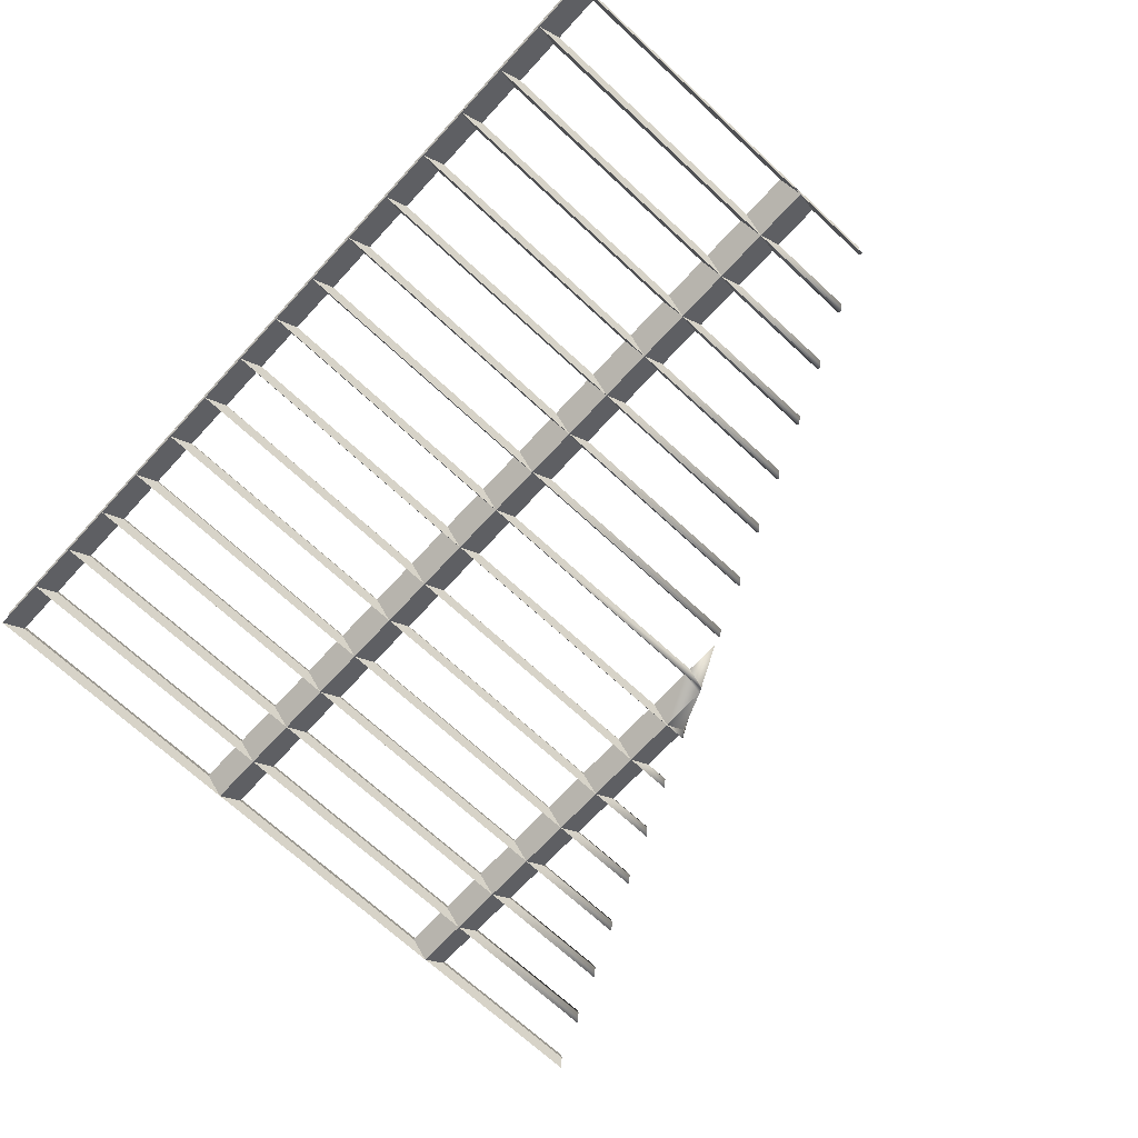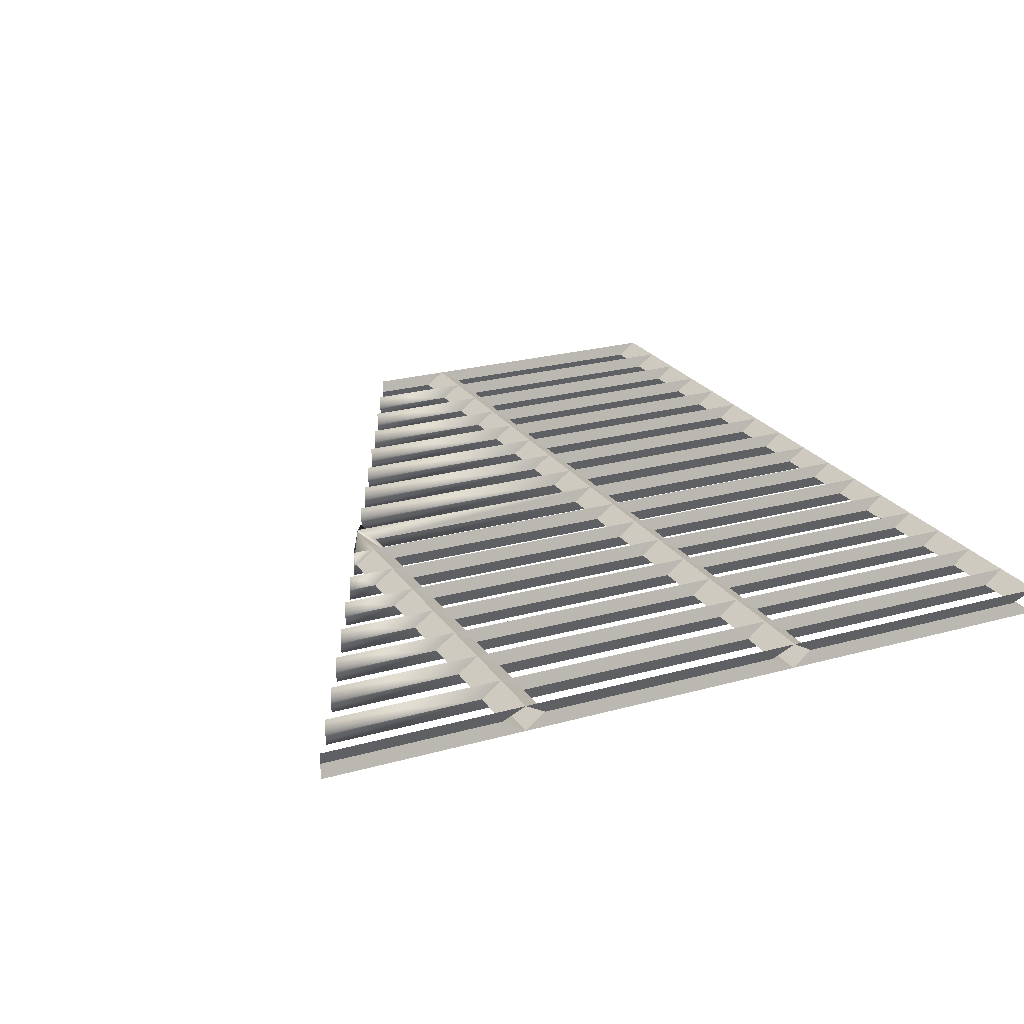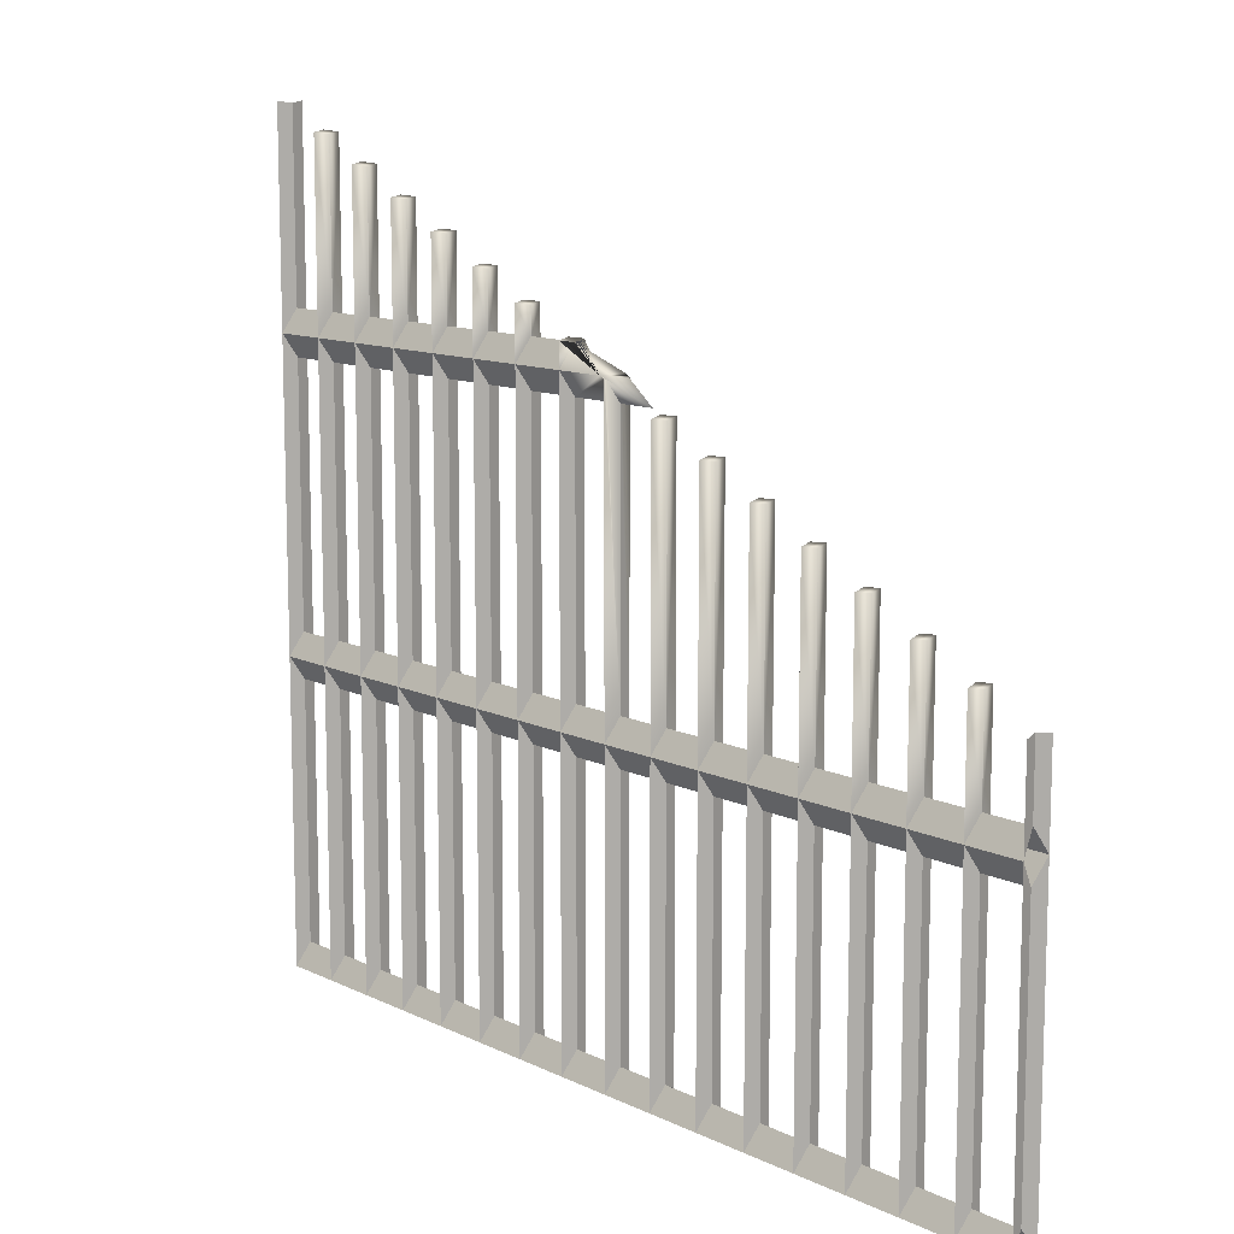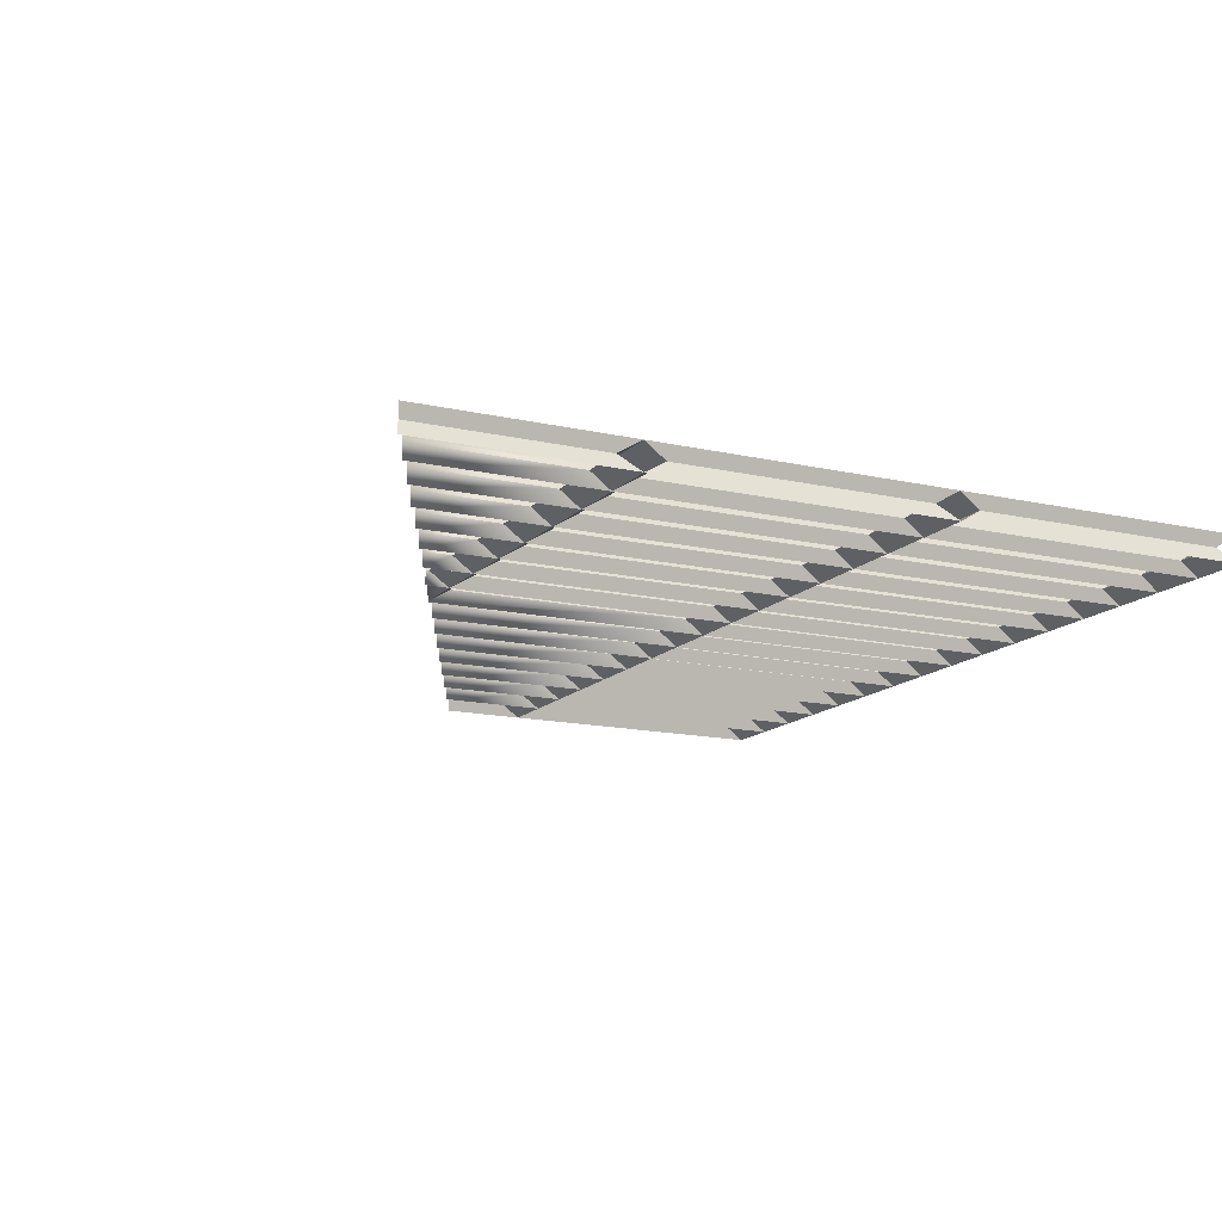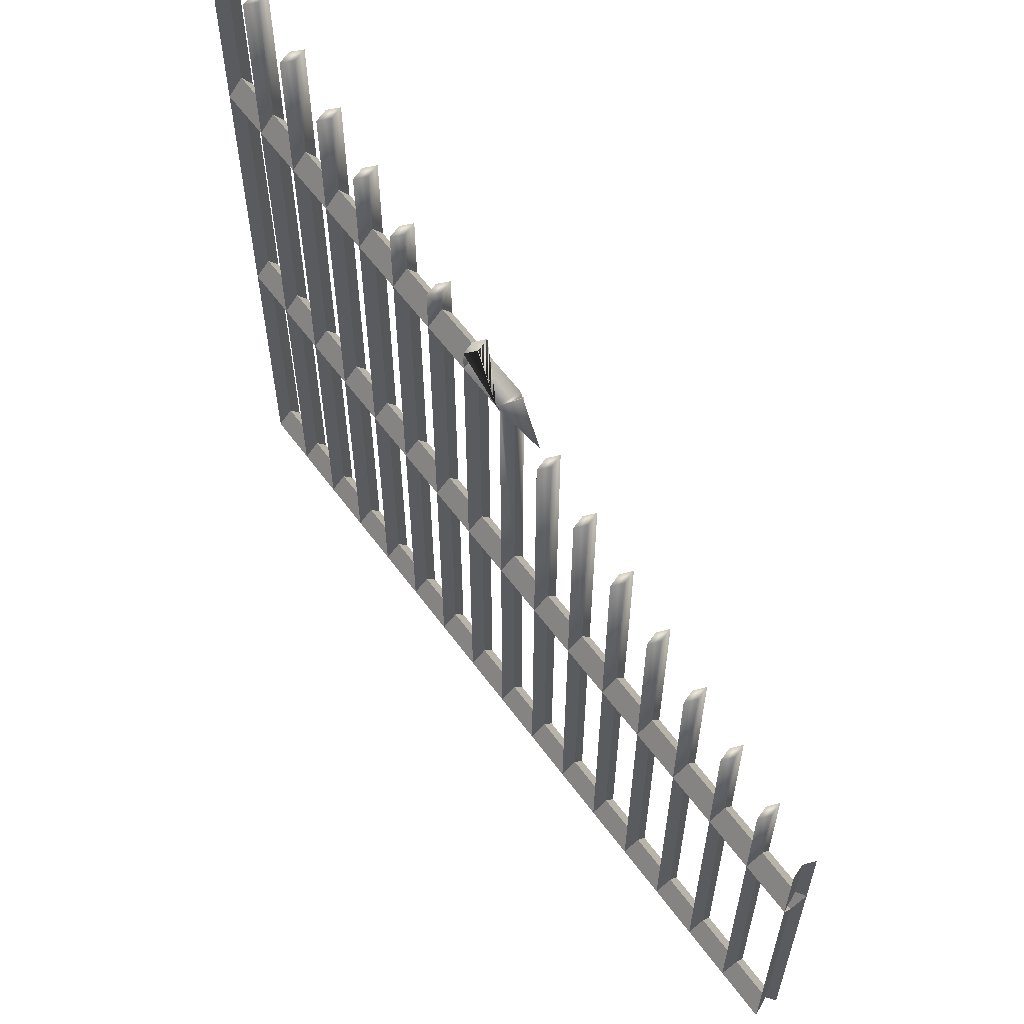
<metadata>
{"format":"obj","ext":"obj","renderer":"f3d","projection":"perspective","resolution":1024,"background":"white","views":[{"elev":-69.9,"azim":47.2,"up":"+Z"},{"elev":23.6,"azim":-115.1,"up":"+Z"},{"elev":11.3,"azim":49.3,"up":"+Y"},{"elev":-14.4,"azim":-116.6,"up":"+Z"},{"elev":59.9,"azim":53.9,"up":"+Y"}]}
</metadata>
<code>
o Plane_Plane.003
v -0.4953 -0.475 -0
v -0.4422 -0.475 -0
v -0.4375 -0.5 -0.015
v -0.5 -0.5 -0.015
v -0.5 -0.5 0.015
v -0.4375 -0.5 0.015
v -0.4422 -0.1917 -0
v -0.4375 -0.1667 -0.015
v -0.4375 -0.1667 0.015
v -0.4953 -0.1917 -0
v -0.5 -0.1667 -0.015
v -0.5 -0.1667 0.015
v -0.4328 -0.475 -0
v -0.3797 -0.475 -0
v -0.375 -0.5 -0.015
v -0.375 -0.5 0.015
v -0.3797 -0.1917 -0
v -0.375 -0.1667 -0.015
v -0.375 -0.1667 0.015
v -0.4328 -0.1917 -0
v -0.3703 -0.475 -0
v -0.3172 -0.475 -0
v -0.3125 -0.5 -0.015
v -0.3125 -0.5 0.015
v -0.3172 -0.1917 -0
v -0.3125 -0.1667 -0.015
v -0.3125 -0.1667 0.015
v -0.3703 -0.1917 -0
v -0.3078 -0.475 -0
v -0.2547 -0.475 -0
v -0.25 -0.5 -0.015
v -0.25 -0.5 0.015
v -0.2547 -0.1917 -0
v -0.25 -0.1667 -0.015
v -0.25 -0.1667 0.015
v -0.3078 -0.1917 -0
v -0.2453 -0.475 -0
v -0.1922 -0.475 -0
v -0.1875 -0.5 -0.015
v -0.1875 -0.5 0.015
v -0.1922 -0.1917 -0
v -0.1875 -0.1667 -0.015
v -0.1875 -0.1667 0.015
v -0.2453 -0.1917 -0
v -0.1828 -0.475 -0
v -0.1297 -0.475 -0
v -0.125 -0.5 -0.015
v -0.125 -0.5 0.015
v -0.1297 -0.1917 -0
v -0.125 -0.1667 -0.015
v -0.125 -0.1667 0.015
v -0.1828 -0.1917 -0
v -0.1203 -0.475 -0
v -0.06719 -0.475 -0
v -0.0625 -0.5 -0.015
v -0.0625 -0.5 0.015
v -0.06719 -0.1917 -0
v -0.0625 -0.1667 -0.015
v -0.0625 -0.1667 0.015
v -0.1203 -0.1917 -0
v -0.05781 -0.475 -0
v -0.004688 -0.475 -0
v 0 -0.5 -0.015
v 0 -0.5 0.015
v -0.004688 -0.1917 -0
v 0 -0.1667 -0.015
v 0 -0.1667 0.015
v -0.05781 -0.1917 -0
v 0.004688 -0.475 -0
v 0.05781 -0.475 -0
v 0.0625 -0.5 -0.015
v 0.0625 -0.5 0.015
v 0.05781 -0.1917 -0
v 0.0625 -0.1667 -0.015
v 0.0625 -0.1667 0.015
v 0.004688 -0.1917 -0
v 0.06719 -0.475 -0
v 0.1203 -0.475 -0
v 0.125 -0.5 -0.015
v 0.125 -0.5 0.015
v 0.1203 -0.1917 -0
v 0.125 -0.1667 -0.015
v 0.125 -0.1667 0.015
v 0.06719 -0.1917 -0
v 0.1297 -0.475 -0
v 0.1828 -0.475 -0
v 0.1875 -0.5 -0.015
v 0.1875 -0.5 0.015
v 0.1828 -0.1917 -0
v 0.1875 -0.1667 -0.015
v 0.1875 -0.1667 0.015
v 0.1297 -0.1917 -0
v 0.1922 -0.475 -0
v 0.2453 -0.475 -0
v 0.25 -0.5 -0.015
v 0.25 -0.5 0.015
v 0.2453 -0.1917 -0
v 0.25 -0.1667 -0.015
v 0.25 -0.1667 0.015
v 0.1922 -0.1917 -0
v 0.2547 -0.475 -0
v 0.3078 -0.475 -0
v 0.3125 -0.5 -0.015
v 0.3125 -0.5 0.015
v 0.3078 -0.1917 -0
v 0.3125 -0.1667 -0.015
v 0.3125 -0.1667 0.015
v 0.2547 -0.1917 -0
v 0.3172 -0.475 -0
v 0.3703 -0.475 -0
v 0.375 -0.5 -0.015
v 0.375 -0.5 0.015
v 0.3703 -0.1917 -0
v 0.375 -0.1667 -0.015
v 0.375 -0.1667 0.015
v 0.3172 -0.1917 -0
v 0.3797 -0.475 -0
v 0.4328 -0.475 -0
v 0.4375 -0.5 -0.015
v 0.4375 -0.5 0.015
v 0.4328 -0.1917 -0
v 0.4375 -0.1667 -0.015
v 0.4375 -0.1667 0.015
v 0.3797 -0.1917 -0
v 0.4422 -0.475 -0
v 0.4953 -0.475 -0
v 0.5 -0.5 -0.015
v 0.5 -0.5 0.015
v 0.4953 -0.1917 -0
v 0.5 -0.1667 -0.015
v 0.5 -0.1667 0.015
v 0.4422 -0.1917 -0
v -0.4953 -0.1417 -0
v -0.4422 -0.1417 -0
v -0.4422 0.1417 0
v -0.4375 0.1667 -0.015
v -0.4375 0.1667 0.015
v -0.4953 0.1417 0
v -0.5 0.1667 -0.015
v -0.5 0.1667 0.015
v -0.4328 -0.1417 -0
v -0.3797 -0.1417 -0
v -0.3797 0.1417 0
v -0.375 0.1667 -0.015
v -0.375 0.1667 0.015
v -0.4328 0.1417 0
v -0.3703 -0.1417 -0
v -0.3172 -0.1417 -0
v -0.3172 0.1417 0
v -0.3125 0.1667 -0.015
v -0.3125 0.1667 0.015
v -0.3703 0.1417 0
v -0.3078 -0.1417 -0
v -0.2547 -0.1417 -0
v -0.2547 0.1417 0
v -0.25 0.1667 -0.015
v -0.25 0.1667 0.015
v -0.3078 0.1417 0
v -0.2453 -0.1417 -0
v -0.1922 -0.1417 -0
v -0.1922 0.1417 0
v -0.1875 0.1667 -0.015
v -0.1875 0.1667 0.015
v -0.2453 0.1417 0
v -0.1828 -0.1417 -0
v -0.1297 -0.1417 -0
v -0.1297 0.1417 0
v -0.125 0.1667 -0.015
v -0.125 0.1667 0.015
v -0.1828 0.1417 0
v -0.1203 -0.1417 -0
v -0.06719 -0.1417 -0
v -0.06719 0.1417 0
v -0.0625 0.1667 -0.015
v -0.0625 0.1667 0.015
v -0.1203 0.1417 0
v -0.05781 -0.1417 -0
v -0.004688 -0.1417 -0
v -0.004688 0.1417 0
v -0.05781 0.1417 0
v 0.004688 -0.1417 -0
v 0.05781 -0.1417 -0
v 0.004688 0.1417 0
v 0.06719 -0.1417 -0
v 0.1203 -0.1417 -0
v 0.1297 -0.1417 -0
v 0.1828 -0.1417 -0
v 0.1922 -0.1417 -0
v 0.2453 -0.1417 -0
v 0.2547 -0.1417 -0
v 0.3078 -0.1417 -0
v 0.3172 -0.1417 -0
v 0.3703 -0.1417 -0
v 0.3797 -0.1417 -0
v 0.4328 -0.1417 -0
v 0.4422 -0.1417 -0
v 0.4953 -0.1417 -0
v -0.4953 0.1917 0
v -0.4422 0.1917 0
v -0.4328 0.1917 0
v -0.3797 0.1917 0
v -0.3703 0.1917 0
v -0.3172 0.1917 0
v -0.3078 0.1917 0
v -0.2547 0.1917 0
v -0.2453 0.1917 0
v -0.1922 0.1917 0
v -0.1828 0.1917 0
v -0.1297 0.1917 0
v -0.1203 0.1917 0
v -0.06719 0.1917 0
v -0.005699 0.1667 0.015
v 0.4375 -0.04013 0.015
v 0.1875 0.07652 0.015
v 0.1828 0.07871 0
v 0.1875 0.07652 -0.015
v 0.05781 0.137 0
v 0.0625 0.1348 -0.015
v 0.0625 0.1348 0.015
v 0.06719 0.1327 0
v 0.04788 0.1417 0
v 0.5 -0.06929 0.015
v 0.5 -0.06929 -0.015
v 0.4375 -0.04013 -0.015
v 0.4953 -0.06711 -0
v 0.4328 -0.03794 -0
v 0.4422 -0.04232 -0
v 0.3797 -0.01316 -0
v 0.375 -0.01097 -0.015
v 0.3703 -0.008782 -0
v 0.375 -0.01097 0.015
v 0.3172 0.01601 0
v 0.3125 0.01819 0.015
v 0.3125 0.01819 -0.015
v 0.2547 0.04517 0
v 0.25 0.04736 -0.015
v 0.3078 0.02038 0
v 0.25 0.04736 0.015
v 0.2453 0.04954 0
v 0.1922 0.07433 0
v 0.125 0.1057 0.015
v 0.125 0.1057 -0.015
v 0.1297 0.1035 0
v 0.1203 0.1079 0
v -0.000459 0.1642 0.01353
v 0.000546 0.1638 0.01325
v 0 0.164 0.015
v -0.3797 0.3412 0
v -0.375 0.339 -0.015
v -0.375 0.339 0.015
v -0.5 0.3973 -0.015
v -0.5 0.3973 0.015
v -0.4375 0.3681 0.015
v -0.4422 0.3703 0
v -0.4953 0.3951 0
v -0.4375 0.3681 -0.015
v -0.0625 0.1932 0.015
v -0.0625 0.1932 -0.015
v -0.05793 0.191 -0.000377
v -0.06719 0.1954 0
v -0.125 0.2223 0.015
v -0.1297 0.2245 0
v -0.125 0.2223 -0.015
v -0.1203 0.2201 0
v -0.1875 0.2515 0.015
v -0.1828 0.2493 0
v -0.1875 0.2515 -0.015
v -0.25 0.2807 -0.015
v -0.2453 0.2785 0
v -0.1922 0.2537 0
v -0.25 0.2807 0.015
v -0.2547 0.2828 0
v -0.3125 0.3098 0.015
v -0.3125 0.3098 -0.015
v -0.3078 0.3076 0
v -0.3172 0.312 0
v -0.3703 0.3368 0
v -0.4328 0.366 0
v -0.05793 0.191 0.000377
v -0.005699 0.1667 -0.015
v 0.000546 0.1638 -0.01325
v 0 0.164 -0.015
v -0.000459 0.1642 -0.01353
f 1 2 3 4
f 2 1 5 6
f 2 7 8 3
f 7 2 6 9
f 7 10 11 8
f 10 7 9 12
f 10 1 4 11
f 1 10 12 5
f 13 14 15 3
f 14 13 6 16
f 14 17 18 15
f 17 14 16 19
f 17 20 8 18
f 20 17 19 9
f 20 13 3 8
f 13 20 9 6
f 21 22 23 15
f 22 21 16 24
f 22 25 26 23
f 25 22 24 27
f 25 28 18 26
f 28 25 27 19
f 28 21 15 18
f 21 28 19 16
f 29 30 31 23
f 30 29 24 32
f 30 33 34 31
f 33 30 32 35
f 33 36 26 34
f 36 33 35 27
f 36 29 23 26
f 29 36 27 24
f 37 38 39 31
f 38 37 32 40
f 38 41 42 39
f 41 38 40 43
f 41 44 34 42
f 44 41 43 35
f 44 37 31 34
f 37 44 35 32
f 45 46 47 39
f 46 45 40 48
f 46 49 50 47
f 49 46 48 51
f 49 52 42 50
f 52 49 51 43
f 52 45 39 42
f 45 52 43 40
f 53 54 55 47
f 54 53 48 56
f 54 57 58 55
f 57 54 56 59
f 57 60 50 58
f 60 57 59 51
f 60 53 47 50
f 53 60 51 48
f 61 62 63 55
f 62 61 56 64
f 62 65 66 63
f 65 62 64 67
f 65 68 58 66
f 68 65 67 59
f 68 61 55 58
f 61 68 59 56
f 69 70 71 63
f 70 69 64 72
f 70 73 74 71
f 73 70 72 75
f 73 76 66 74
f 76 73 75 67
f 76 69 63 66
f 69 76 67 64
f 77 78 79 71
f 78 77 72 80
f 78 81 82 79
f 81 78 80 83
f 81 84 74 82
f 84 81 83 75
f 84 77 71 74
f 77 84 75 72
f 85 86 87 79
f 86 85 80 88
f 86 89 90 87
f 89 86 88 91
f 89 92 82 90
f 92 89 91 83
f 92 85 79 82
f 85 92 83 80
f 93 94 95 87
f 94 93 88 96
f 94 97 98 95
f 97 94 96 99
f 97 100 90 98
f 100 97 99 91
f 100 93 87 90
f 93 100 91 88
f 101 102 103 95
f 102 101 96 104
f 102 105 106 103
f 105 102 104 107
f 105 108 98 106
f 108 105 107 99
f 108 101 95 98
f 101 108 99 96
f 109 110 111 103
f 110 109 104 112
f 110 113 114 111
f 113 110 112 115
f 113 116 106 114
f 116 113 115 107
f 116 109 103 106
f 109 116 107 104
f 117 118 119 111
f 118 117 112 120
f 118 121 122 119
f 121 118 120 123
f 121 124 114 122
f 124 121 123 115
f 124 117 111 114
f 117 124 115 112
f 125 126 127 119
f 126 125 120 128
f 126 129 130 127
f 129 126 128 131
f 129 132 122 130
f 132 129 131 123
f 132 125 119 122
f 125 132 123 120
f 133 134 8 11
f 134 133 12 9
f 134 135 136 8
f 135 134 9 137
f 135 138 139 136
f 138 135 137 140
f 138 133 11 139
f 133 138 140 12
f 141 142 18 8
f 142 141 9 19
f 142 143 144 18
f 143 142 19 145
f 143 146 136 144
f 146 143 145 137
f 146 141 8 136
f 141 146 137 9
f 147 148 26 18
f 148 147 19 27
f 148 149 150 26
f 149 148 27 151
f 149 152 144 150
f 152 149 151 145
f 152 147 18 144
f 147 152 145 19
f 153 154 34 26
f 154 153 27 35
f 154 155 156 34
f 155 154 35 157
f 155 158 150 156
f 158 155 157 151
f 158 153 26 150
f 153 158 151 27
f 159 160 42 34
f 160 159 35 43
f 160 161 162 42
f 161 160 43 163
f 161 164 156 162
f 164 161 163 157
f 164 159 34 156
f 159 164 157 35
f 165 166 50 42
f 166 165 43 51
f 166 167 168 50
f 167 166 51 169
f 167 170 162 168
f 170 167 169 163
f 170 165 42 162
f 165 170 163 43
f 171 172 58 50
f 172 171 51 59
f 172 173 174 58
f 173 172 59 175
f 173 176 168 174
f 176 173 175 169
f 176 171 50 168
f 171 176 169 51
f 177 178 66 58
f 178 177 59 67
f 178 179 283 282 66
f 179 178 67 247 245
f 179 180 174 280 283
f 180 179 245 212 175
f 180 177 58 174
f 177 180 175 59
f 181 182 74 66
f 182 181 67 75
f 182 217 218 74
f 183 221 246
f 183 181 66 282 281
f 181 183 246 247 67
f 184 185 82 74
f 185 184 75 83
f 185 244 242 82
f 184 220 219 75
f 186 187 90 82
f 187 186 83 91
f 187 215 216 90
f 186 243 241 83
f 188 189 98 90
f 189 188 91 99
f 189 239 236 98
f 188 240 214 91
f 190 191 106 98
f 191 190 99 107
f 191 237 234 106
f 190 235 238 99
f 192 193 114 106
f 193 192 107 115
f 193 230 229 114
f 192 232 233 107
f 194 195 122 114
f 195 194 115 123
f 195 226 224 122
f 194 228 231 115
f 196 197 130 122
f 197 196 123 131
f 197 225 223 130
f 196 227 213 123
f 198 199 136 139
f 199 198 140 137
f 199 254 256 136
f 198 255 252 140
f 200 201 144 136
f 201 200 137 145
f 201 248 249 144
f 200 278 253 137
f 202 203 150 144
f 203 202 145 151
f 203 276 274 150
f 202 277 250 145
f 204 205 156 150
f 205 204 151 157
f 205 272 268 156
f 204 275 273 151
f 206 207 162 156
f 207 206 157 163
f 207 270 267 162
f 206 269 271 157
f 208 209 168 162
f 209 208 163 169
f 209 262 263 168
f 208 266 265 163
f 210 211 174 168
f 211 210 169 175
f 211 260 258 174
f 210 264 261 169
f 268 269 206 156
f 273 276 203 151
f 216 240 188 90
f 265 270 207 163
f 213 226 195 123
f 259 280 174
f 214 215 187 91
f 279 257 175
f 219 217 182 75
f 257 260 211 175
f 241 244 185 83
f 238 239 189 99
f 212 279 175
f 253 254 199 137
f 234 232 192 106
f 271 272 205 157
f 233 237 191 107
f 224 227 196 122
f 229 228 194 114
f 231 230 193 115
f 222 225 197 131
f 218 220 184 74
f 263 264 210 168
f 258 259 174
f 274 275 204 150
f 281 221 183
f 267 266 208 162
f 249 277 202 144
f 256 278 200 136
f 251 255 198 139
f 261 262 209 169
f 250 248 201 145
f 236 235 190 98
f 242 243 186 82
f 212 245 247 246 221 281 282 283 280 259 258 260 257 279
f 213 227 224 226
f 214 240 216 215
f 218 217 219 220
f 229 230 231 228
f 232 234 237 233
f 236 239 238 235
f 243 242 244 241
f 250 277 249 248
f 253 278 256 254
f 261 264 263 262
f 266 267 270 265
f 268 272 271 269
f 273 275 274 276

</code>
